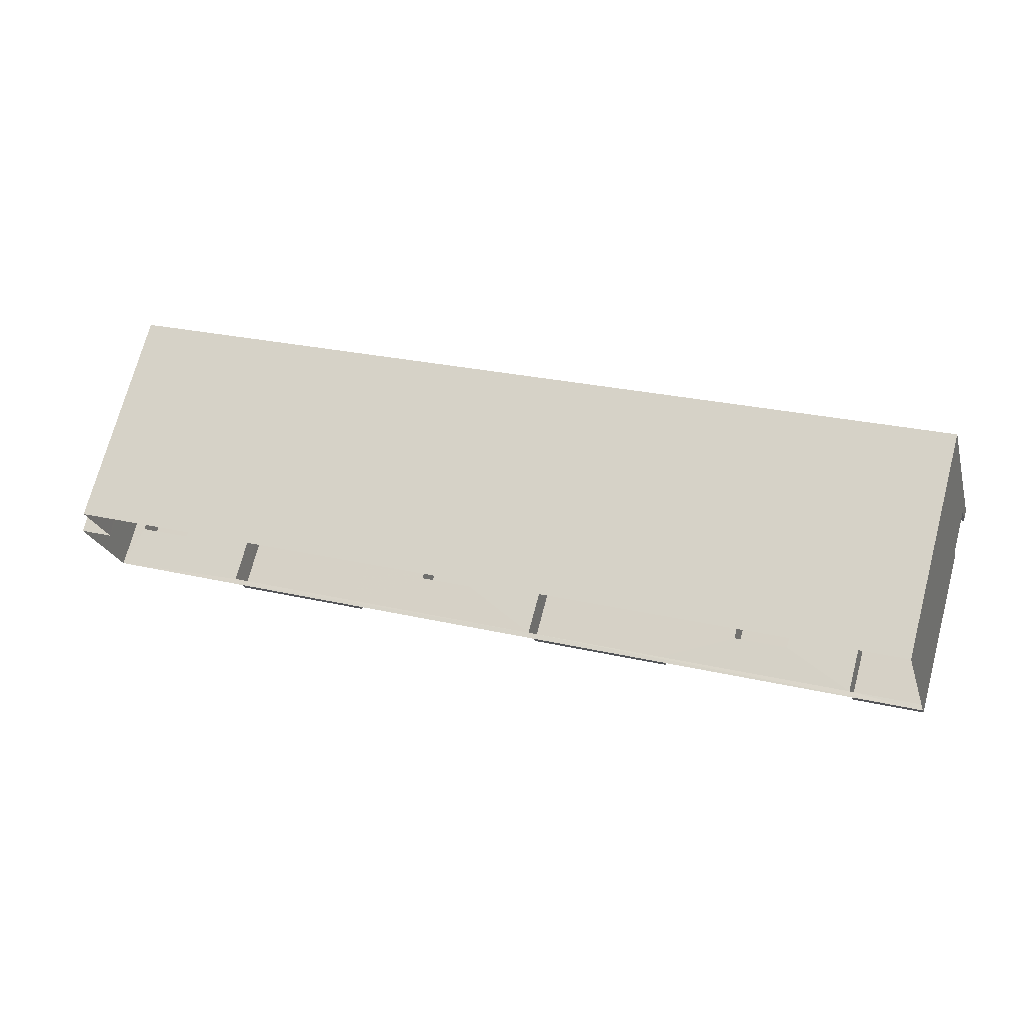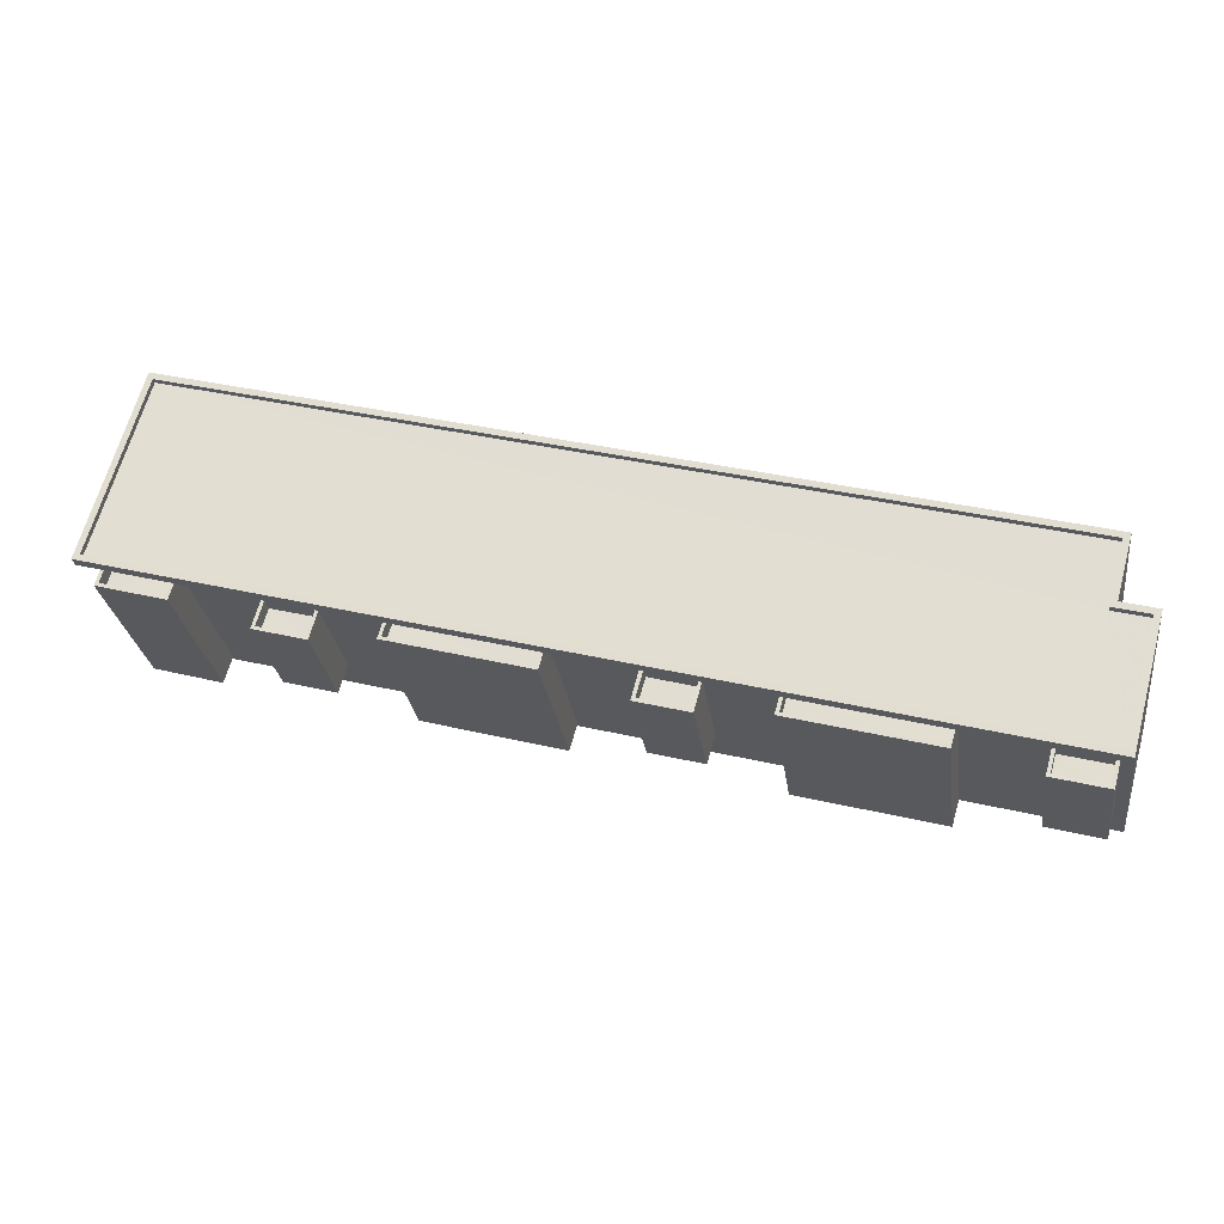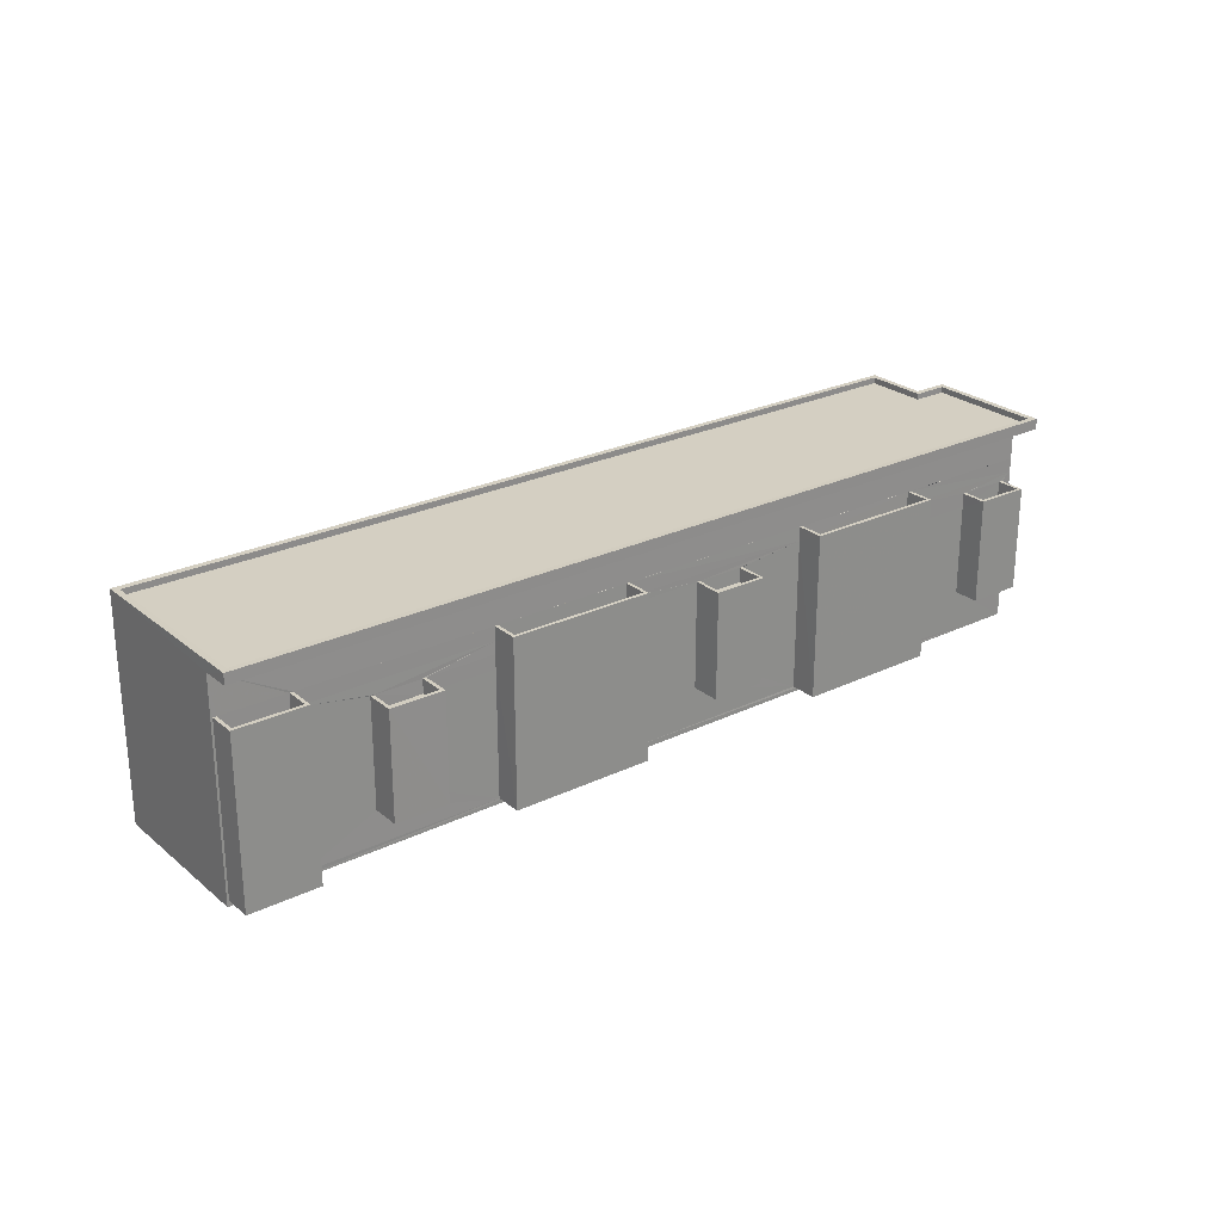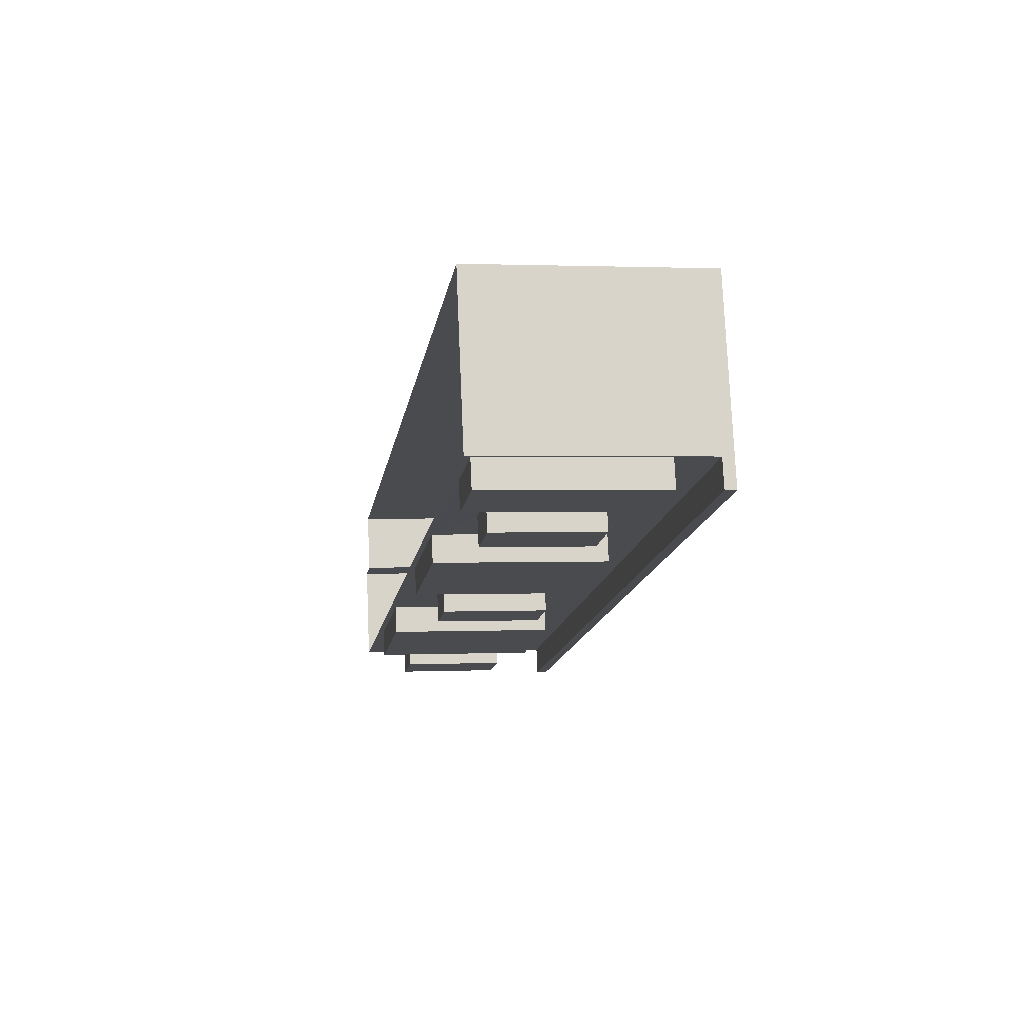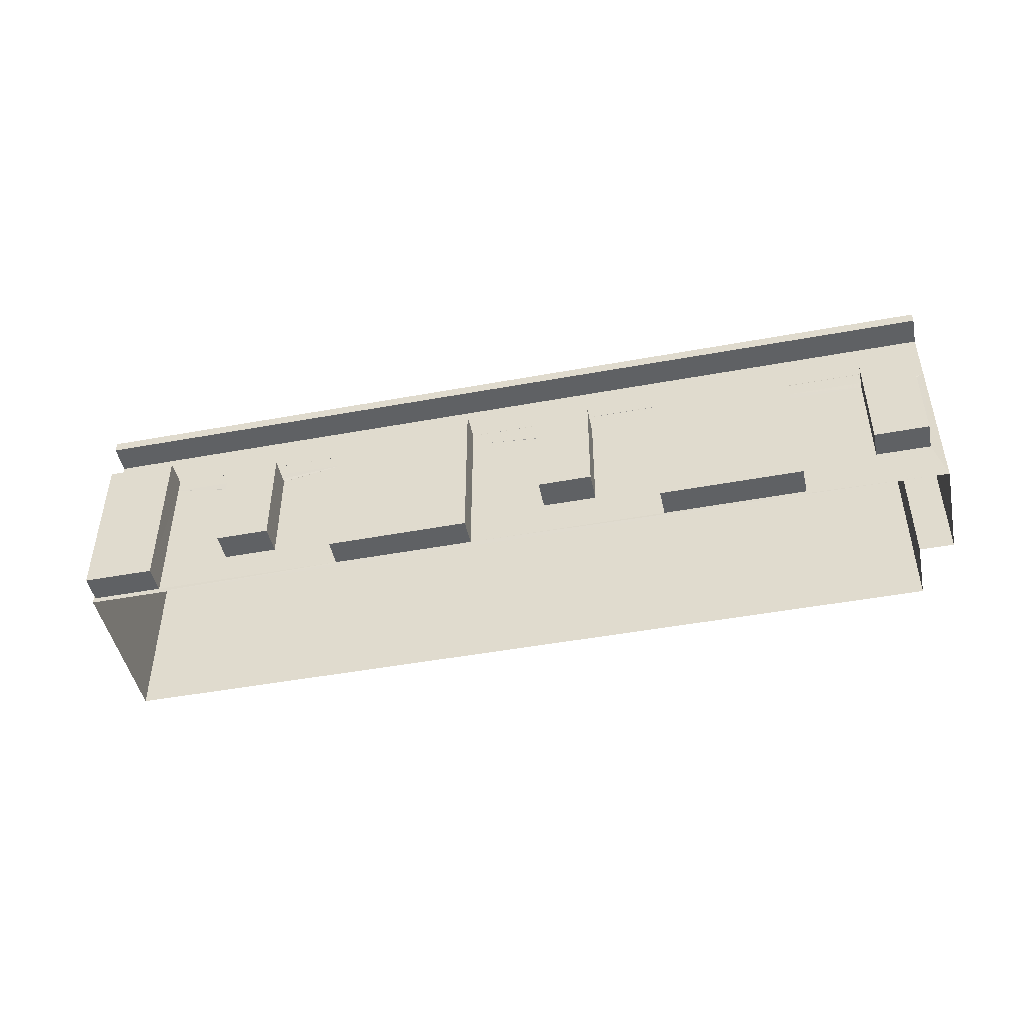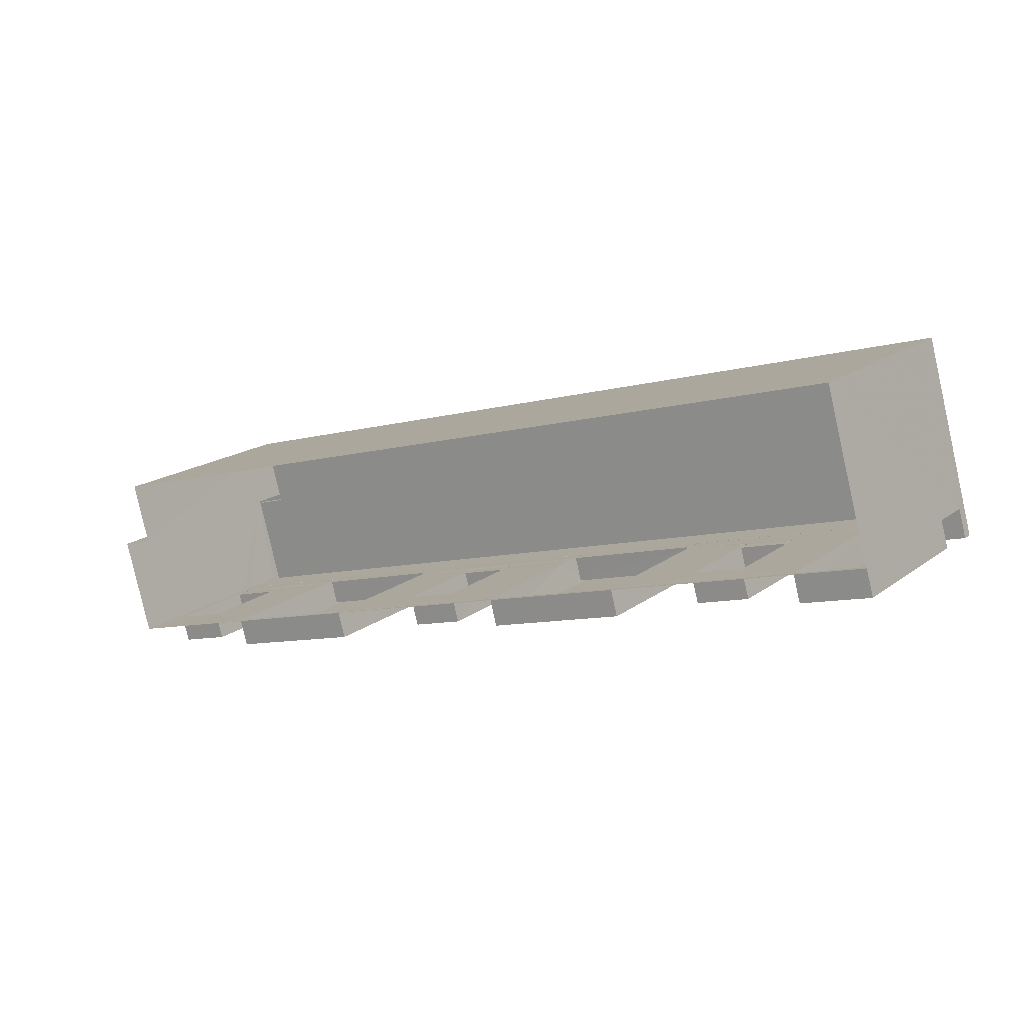
<metadata>
{"format":"obj","ext":"obj","renderer":"f3d","projection":"perspective","resolution":1024,"background":"white","views":[{"elev":71.4,"azim":-165.1,"up":"+Y"},{"elev":-27.4,"azim":8.0,"up":"+Y"},{"elev":25.4,"azim":-53.1,"up":"+Z"},{"elev":1.2,"azim":-99.3,"up":"+Y"},{"elev":-46.7,"azim":-3.5,"up":"+Z"},{"elev":17.0,"azim":-145.7,"up":"+Y"}]}
</metadata>
<code>
v -8.946e+04 -9.956e+04 5.204
v -8.943e+04 -9.957e+04 5.2
v -8.946e+04 -9.957e+04 5.204
v -8.943e+04 -9.958e+04 5.2
v -8.943e+04 -9.957e+04 5.2
v -8.943e+04 -9.957e+04 5.2
v -8.946e+04 -9.957e+04 14.1
v -8.946e+04 -9.957e+04 14.1
v -8.943e+04 -9.958e+04 14.1
v -8.943e+04 -9.958e+04 14.1
v -8.943e+04 -9.958e+04 7.03
v -8.943e+04 -9.958e+04 7.029
v -8.943e+04 -9.958e+04 7.03
v -8.943e+04 -9.958e+04 7.029
v -8.946e+04 -9.957e+04 6.823
v -8.946e+04 -9.957e+04 6.822
v -8.946e+04 -9.957e+04 6.823
v -8.946e+04 -9.957e+04 6.822
v -8.944e+04 -9.957e+04 5.431
v -8.943e+04 -9.958e+04 5.43
v -8.944e+04 -9.958e+04 5.431
v -8.943e+04 -9.958e+04 5.43
v -8.944e+04 -9.957e+04 7.031
v -8.944e+04 -9.957e+04 7.031
v -8.944e+04 -9.957e+04 7.031
v -8.944e+04 -9.957e+04 7.031
v -8.946e+04 -9.957e+04 5.438
v -8.946e+04 -9.957e+04 5.438
v -8.946e+04 -9.957e+04 5.438
v -8.946e+04 -9.957e+04 5.438
v -8.945e+04 -9.957e+04 5.432
v -8.945e+04 -9.957e+04 5.431
v -8.945e+04 -9.957e+04 5.432
v -8.945e+04 -9.957e+04 5.431
v -8.944e+04 -9.957e+04 10.93
v -8.944e+04 -9.957e+04 10.93
v -8.944e+04 -9.957e+04 10.93
v -8.944e+04 -9.957e+04 10.93
v -8.946e+04 -9.956e+04 14.55
v -8.946e+04 -9.957e+04 14.55
v -8.946e+04 -9.956e+04 14.55
v -8.943e+04 -9.957e+04 14.55
v -8.943e+04 -9.957e+04 14.55
v -8.943e+04 -9.957e+04 14.55
v -8.943e+04 -9.958e+04 14.55
v -8.943e+04 -9.958e+04 14.55
v -8.943e+04 -9.957e+04 14.55
v -8.946e+04 -9.957e+04 14.55
v -8.945e+04 -9.957e+04 11.83
v -8.945e+04 -9.957e+04 11.83
v -8.945e+04 -9.957e+04 11.83
v -8.945e+04 -9.957e+04 11.83
v -8.946e+04 -9.957e+04 11.84
v -8.946e+04 -9.957e+04 11.84
v -8.946e+04 -9.957e+04 11.84
v -8.946e+04 -9.957e+04 11.84
v -8.944e+04 -9.957e+04 11.53
v -8.944e+04 -9.957e+04 11.53
v -8.944e+04 -9.957e+04 11.53
v -8.944e+04 -9.957e+04 11.53
v -8.944e+04 -9.957e+04 11.53
v -8.944e+04 -9.957e+04 11.53
v -8.944e+04 -9.957e+04 11.53
v -8.944e+04 -9.957e+04 11.53
v -8.943e+04 -9.958e+04 11.53
v -8.943e+04 -9.958e+04 11.53
v -8.943e+04 -9.958e+04 11.53
v -8.943e+04 -9.958e+04 11.53
v -8.943e+04 -9.958e+04 11.53
v -8.943e+04 -9.958e+04 11.53
v -8.943e+04 -9.958e+04 11.53
v -8.943e+04 -9.958e+04 11.53
v -8.944e+04 -9.957e+04 11.83
v -8.944e+04 -9.958e+04 11.83
v -8.943e+04 -9.958e+04 11.83
v -8.943e+04 -9.958e+04 11.83
v -8.943e+04 -9.957e+04 14.3
v -8.946e+04 -9.956e+04 14.3
v -8.943e+04 -9.957e+04 14.3
v -8.946e+04 -9.957e+04 14.3
v -8.943e+04 -9.958e+04 14.3
v -8.943e+04 -9.957e+04 14.3
v -8.946e+04 -9.957e+04 12.44
v -8.946e+04 -9.957e+04 12.44
v -8.946e+04 -9.957e+04 12.44
v -8.946e+04 -9.957e+04 12.44
v -8.946e+04 -9.957e+04 12.44
v -8.946e+04 -9.957e+04 12.44
v -8.946e+04 -9.957e+04 12.44
v -8.946e+04 -9.957e+04 12.44
v -8.946e+04 -9.957e+04 10.72
v -8.946e+04 -9.957e+04 10.72
v -8.946e+04 -9.957e+04 10.72
v -8.946e+04 -9.957e+04 10.72
v -8.943e+04 -9.958e+04 12.43
v -8.943e+04 -9.958e+04 12.43
v -8.943e+04 -9.958e+04 12.43
v -8.943e+04 -9.958e+04 12.43
v -8.944e+04 -9.958e+04 12.43
v -8.944e+04 -9.958e+04 12.43
v -8.944e+04 -9.957e+04 12.43
v -8.944e+04 -9.957e+04 12.43
v -8.945e+04 -9.957e+04 12.43
v -8.945e+04 -9.957e+04 12.43
v -8.945e+04 -9.957e+04 12.43
v -8.945e+04 -9.957e+04 12.43
v -8.945e+04 -9.957e+04 12.43
v -8.945e+04 -9.957e+04 12.43
v -8.945e+04 -9.957e+04 12.43
v -8.945e+04 -9.957e+04 12.43
v -8.943e+04 -9.957e+04 14.55
v -8.943e+04 -9.957e+04 14.55
v -8.946e+04 -9.957e+04 11.32
v -8.946e+04 -9.957e+04 11.32
v -8.946e+04 -9.957e+04 11.32
v -8.946e+04 -9.957e+04 11.32
v -8.946e+04 -9.957e+04 11.32
v -8.946e+04 -9.957e+04 11.32
v -8.946e+04 -9.957e+04 11.32
v -8.946e+04 -9.957e+04 11.32
v -8.943e+04 -9.958e+04 10.93
v -8.943e+04 -9.958e+04 10.93
v -8.943e+04 -9.958e+04 10.93
v -8.943e+04 -9.958e+04 10.93
v -8.943e+04 -9.958e+04 11.83
v -8.943e+04 -9.958e+04 10.93
v -8.943e+04 -9.958e+04 11.53
v -8.943e+04 -9.958e+04 10.93
v -8.943e+04 -9.958e+04 12.43
v -8.943e+04 -9.958e+04 11.83
v -8.944e+04 -9.957e+04 11.84
v -8.945e+04 -9.957e+04 11.84
v -8.945e+04 -9.957e+04 11.53
v -8.945e+04 -9.957e+04 11.84
v -8.946e+04 -9.957e+04 11.84
v -8.945e+04 -9.957e+04 11.32
v -8.944e+04 -9.957e+04 10.93
v -8.945e+04 -9.957e+04 10.93
v -8.946e+04 -9.957e+04 10.72
v -8.945e+04 -9.957e+04 10.72
f 1 2 3
f 3 2 4
f 1 5 2
f 4 2 6
f 7 8 9
f 10 7 9
f 11 12 13
f 11 14 12
f 15 16 17
f 15 18 16
f 19 20 21
f 19 22 20
f 23 24 25
f 23 26 24
f 27 28 29
f 27 30 28
f 31 32 33
f 31 34 32
f 35 36 37
f 38 35 37
f 39 40 41
f 42 43 44
f 45 44 43
f 40 45 46
f 42 47 43
f 41 40 48
f 46 48 40
f 43 46 45
f 49 50 51
f 52 49 51
f 53 54 55
f 56 53 55
f 57 58 59
f 57 59 60
f 60 61 62
f 61 63 64
f 61 64 62
f 60 59 61
f 65 66 67
f 66 68 67
f 69 70 71
f 70 68 72
f 67 68 70
f 71 70 72
f 73 74 75
f 76 73 75
f 77 78 79
f 78 80 79
f 79 81 82
f 79 80 81
f 83 84 85
f 84 86 85
f 87 88 89
f 85 86 90
f 88 85 90
f 89 88 90
f 91 92 93
f 94 91 93
f 95 96 97
f 95 97 98
f 98 97 99
f 100 101 102
f 100 102 99
f 97 100 99
f 103 104 105
f 105 104 106
f 107 108 106
f 103 109 104
f 107 110 108
f 104 107 106
f 39 41 111
f 111 112 42
f 42 112 47
f 41 112 111
f 113 114 115
f 113 115 116
f 116 115 117
f 118 119 120
f 118 120 117
f 115 118 117
f 121 122 123
f 124 121 123
f 95 98 125
f 98 20 126
f 20 22 126
f 125 98 127
f 127 98 126
f 66 127 126
f 128 66 126
f 48 80 78
f 41 48 78
f 46 81 80
f 48 46 80
f 8 89 9
f 9 89 129
f 130 14 4
f 84 8 3
f 130 125 66
f 4 34 3
f 63 131 132
f 125 127 66
f 19 131 26
f 64 132 133
f 134 135 119
f 19 4 22
f 11 126 22
f 128 126 11
f 136 134 113
f 8 87 89
f 56 87 53
f 135 30 15
f 69 65 121
f 130 66 65
f 23 137 138
f 27 3 30
f 14 11 4
f 138 34 23
f 124 69 121
f 139 18 140
f 140 18 31
f 34 31 3
f 84 3 27
f 71 14 130
f 64 63 132
f 35 38 63
f 83 8 84
f 53 87 83
f 130 69 71
f 113 134 114
f 94 114 119
f 94 119 91
f 19 26 23
f 18 15 31
f 57 26 131
f 15 120 135
f 57 131 58
f 38 58 63
f 120 119 135
f 4 19 34
f 58 131 63
f 119 114 134
f 11 22 4
f 83 87 8
f 15 30 31
f 130 65 69
f 31 30 3
f 19 23 34
f 24 62 25
f 24 60 62
f 35 61 36
f 35 63 61
f 56 55 88
f 87 56 88
f 4 6 130
f 10 9 45
f 129 130 44
f 45 9 44
f 130 6 44
f 9 129 44
f 68 128 13
f 13 128 11
f 66 128 68
f 111 1 39
f 111 5 1
f 117 15 17
f 117 120 15
f 111 42 2
f 5 111 2
f 21 98 99
f 21 20 98
f 140 33 106
f 106 108 134
f 140 31 33
f 136 106 134
f 136 140 106
f 94 93 115
f 114 94 115
f 97 75 74
f 100 97 74
f 33 105 106
f 33 32 105
f 28 86 29
f 28 90 86
f 109 52 51
f 104 109 51
f 14 72 12
f 14 71 72
f 1 8 39
f 39 8 40
f 1 3 8
f 40 8 7
f 58 37 59
f 58 38 37
f 72 68 13
f 12 72 13
f 110 49 52
f 135 134 108
f 89 135 108
f 96 73 76
f 129 89 103
f 103 132 131
f 110 52 109
f 89 108 110
f 129 95 130
f 96 101 73
f 89 109 103
f 130 95 125
f 102 103 131
f 101 129 102
f 95 129 96
f 129 103 102
f 89 110 109
f 129 101 96
f 85 55 54
f 85 88 55
f 112 78 77
f 112 41 78
f 83 85 54
f 53 83 54
f 121 67 122
f 121 65 67
f 69 123 70
f 69 124 123
f 115 93 92
f 118 115 92
f 26 57 60
f 24 26 60
f 137 133 138
f 137 64 133
f 131 21 99
f 99 102 131
f 19 21 131
f 101 100 74
f 73 101 74
f 16 117 17
f 16 116 117
f 50 110 107
f 50 49 110
f 2 44 6
f 2 42 44
f 119 118 92
f 91 119 92
f 96 75 97
f 96 76 75
f 112 77 79
f 47 112 79
f 137 25 62
f 62 64 137
f 23 25 137
f 107 104 51
f 50 107 51
f 40 7 10
f 45 40 10
f 46 82 81
f 46 43 82
f 43 79 82
f 43 47 79
f 28 135 90
f 90 135 89
f 30 135 28
f 84 29 86
f 84 27 29
f 113 116 139
f 116 16 139
f 16 18 139
f 113 140 136
f 113 139 140
f 103 105 132
f 105 32 138
f 32 34 138
f 132 105 133
f 133 105 138
f 59 37 36
f 61 59 36
f 70 123 122
f 67 70 122

</code>
